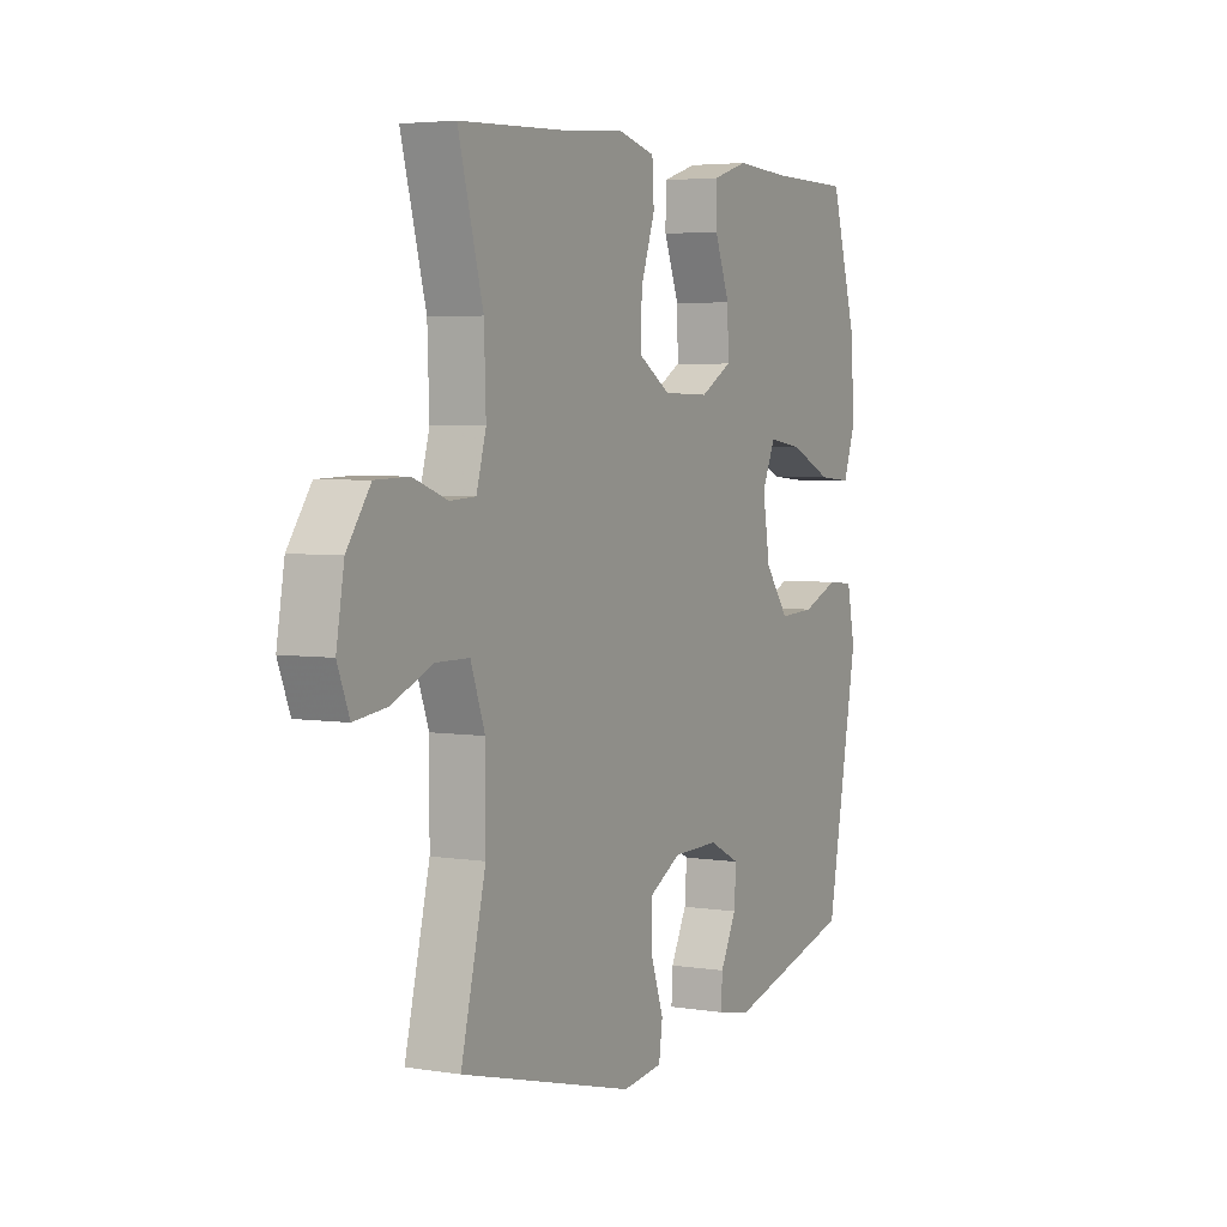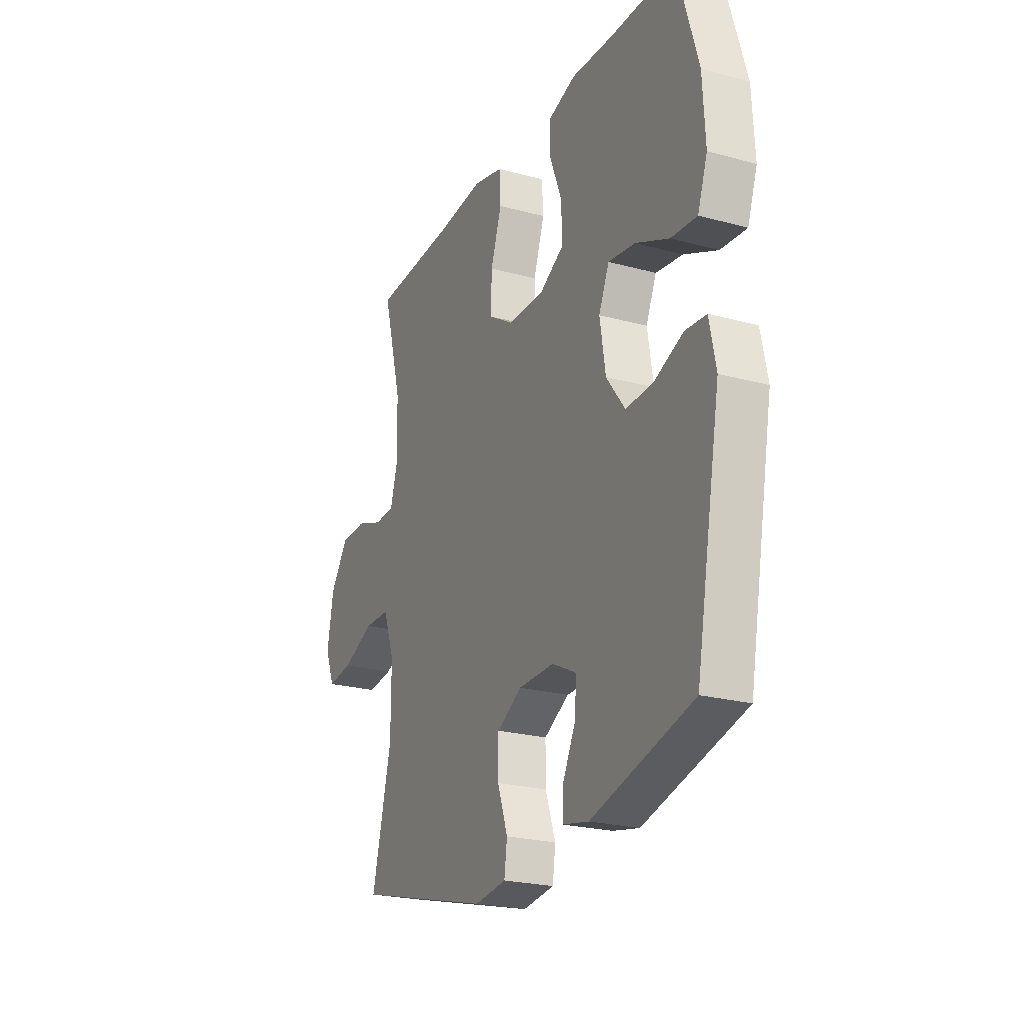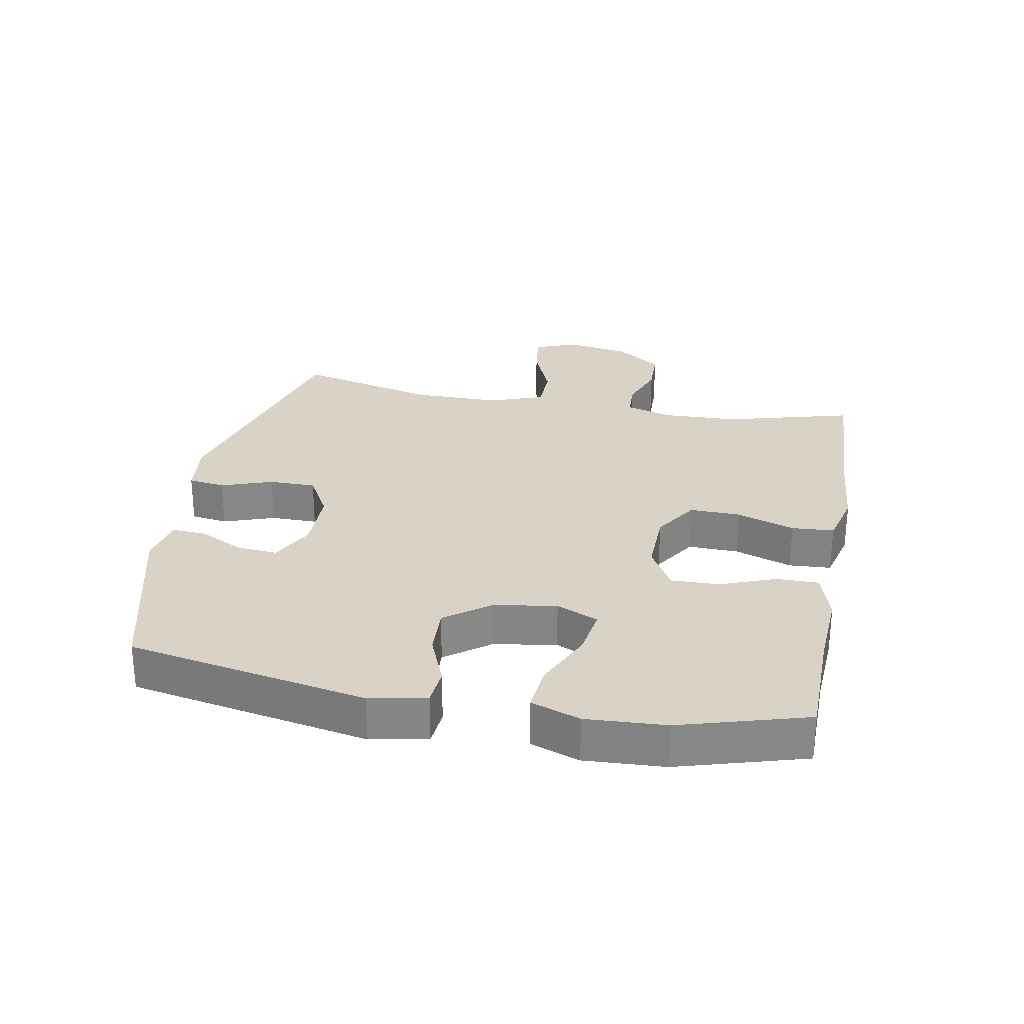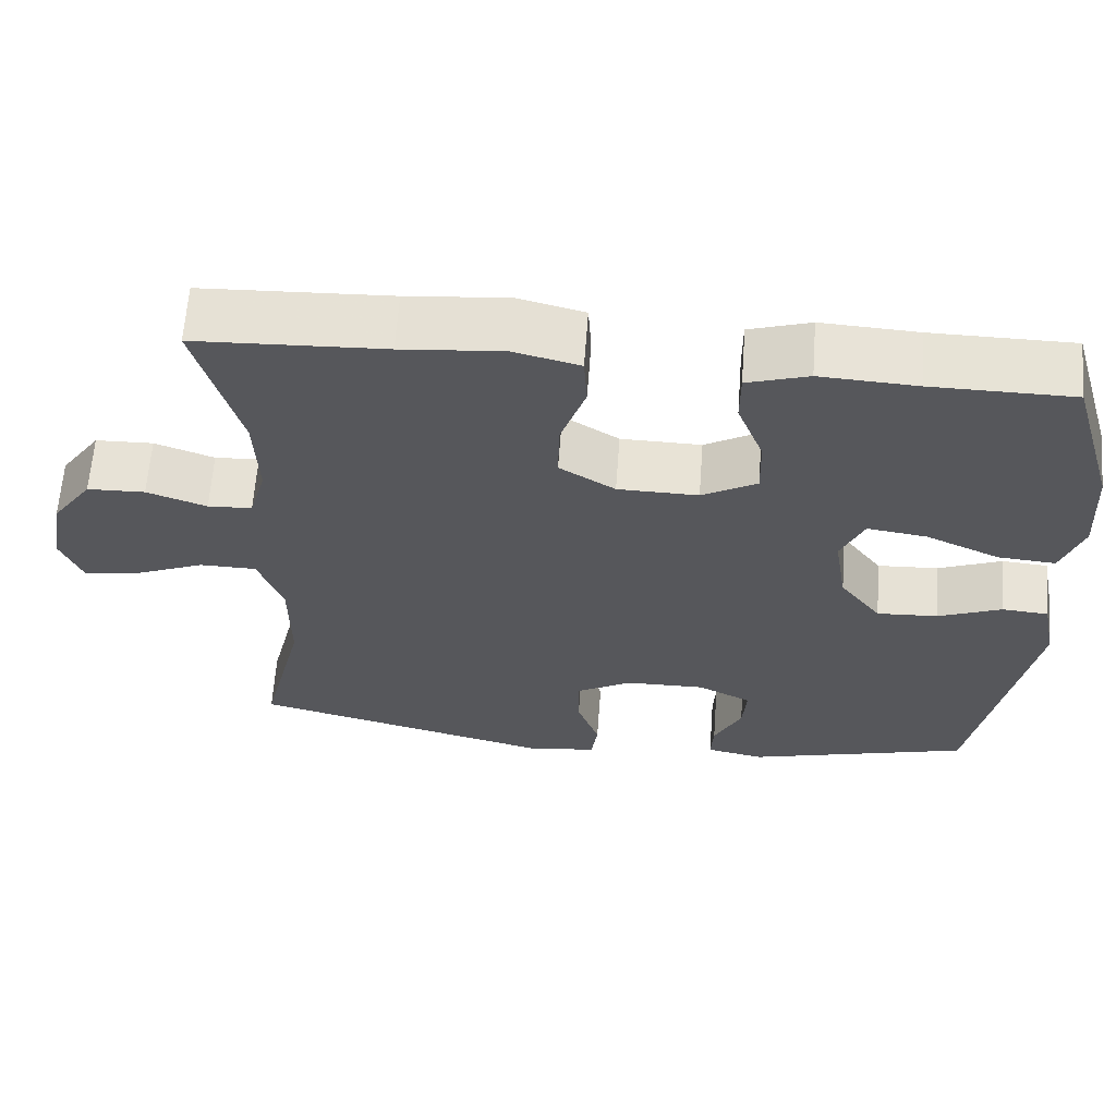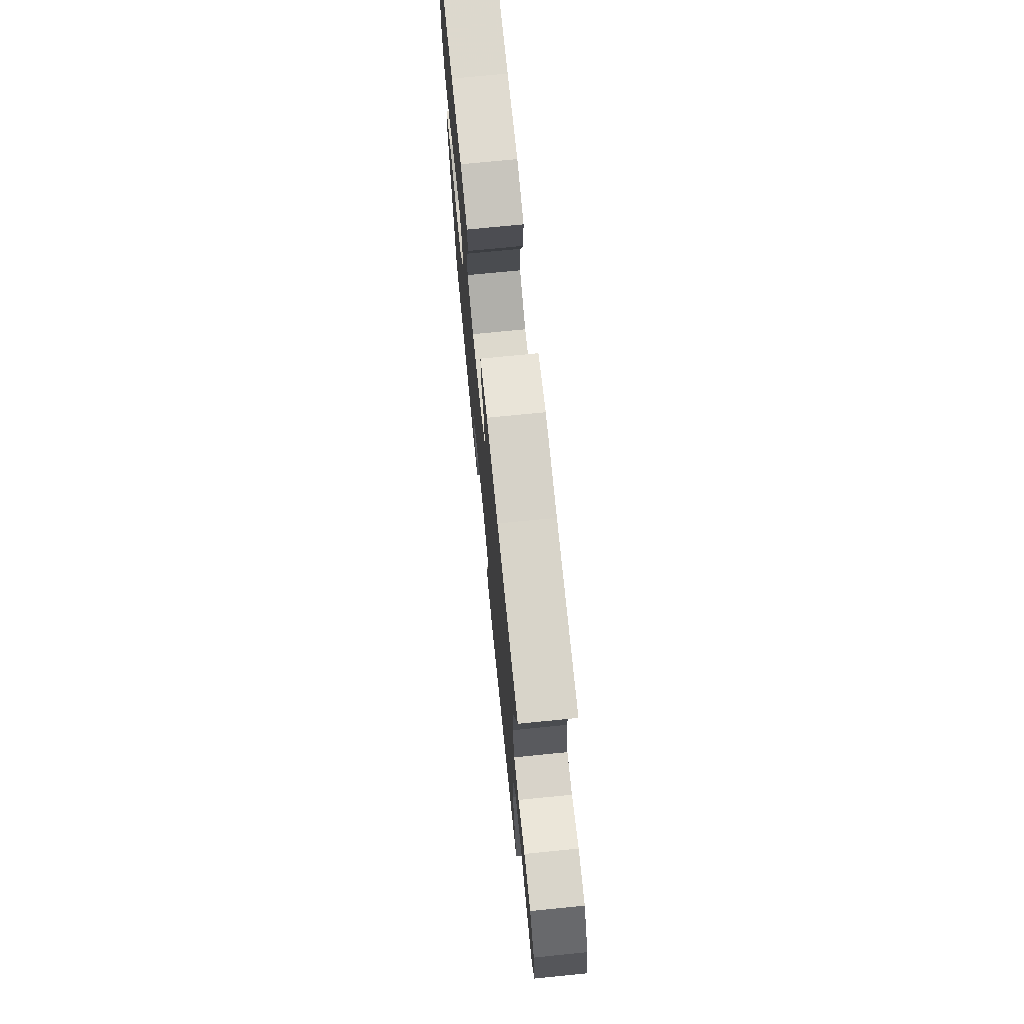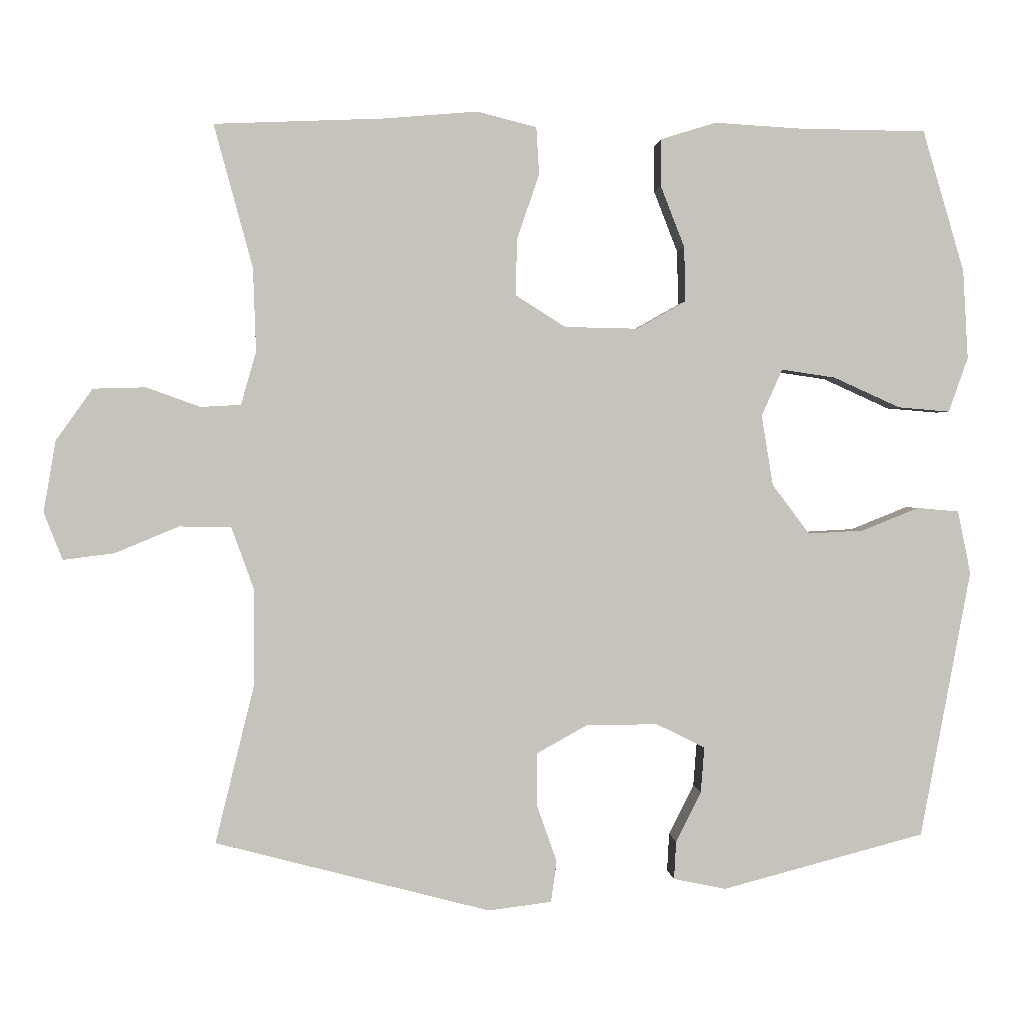
<metadata>
{"format":"obj","ext":"obj","renderer":"f3d","projection":"perspective","resolution":1024,"background":"white","views":[{"elev":4.3,"azim":117.5,"up":"+Z"},{"elev":-23.4,"azim":-114.6,"up":"+Z"},{"elev":28.0,"azim":-79.4,"up":"+Y"},{"elev":62.9,"azim":-175.8,"up":"+Z"},{"elev":73.0,"azim":84.3,"up":"+Z"},{"elev":1.3,"azim":175.7,"up":"+Z"}]}
</metadata>
<code>
v 0.5 0.07 -0.5
v 0.118 0.07 -0.6
v 0.03 0.07 -0.589
v 0.022 0.07 -0.532
v 0.05 0.07 -0.452
v 0.05 0.07 -0.379
v -0.02 0.07 -0.34
v -0.12 0.07 -0.339
v -0.188 0.07 -0.373
v -0.183 0.07 -0.436
v -0.148 0.07 -0.506
v -0.145 0.07 -0.559
v -0.218 0.07 -0.574
v -0.5 0.07 -0.5
v -0.57 0.07 -0.127
v -0.552 0.07 -0.039
v -0.494 0.07 -0.034
v -0.414 0.07 -0.066
v -0.337 0.07 -0.07
v -0.285 0.07 -0.001
v -0.269 0.07 0.097
v -0.298 0.07 0.162
v -0.373 0.07 0.151
v -0.466 0.07 0.109
v -0.538 0.07 0.103
v -0.565 0.07 0.179
v -0.558 0.07 0.303
v -0.5 0.07 0.5
v -0.323 0.07 0.502
v -0.202 0.07 0.509
v -0.125 0.07 0.485
v -0.125 0.07 0.419
v -0.158 0.07 0.334
v -0.16 0.07 0.258
v -0.091 0.07 0.219
v 0.01 0.07 0.221
v 0.08 0.07 0.265
v 0.078 0.07 0.344
v 0.047 0.07 0.434
v 0.051 0.07 0.5
v 0.134 0.07 0.521
v 0.262 0.07 0.51
v 0.5 0.07 0.5
v 0.446 0.07 0.301
v 0.442 0.07 0.185
v 0.463 0.07 0.111
v 0.519 0.07 0.108
v 0.594 0.07 0.135
v 0.667 0.07 0.133
v 0.718 0.07 0.061
v 0.735 0.07 -0.038
v 0.709 0.07 -0.104
v 0.638 0.07 -0.095
v 0.549 0.07 -0.058
v 0.477 0.07 -0.059
v 0.446 0.07 -0.145
v 0.446 0.07 -0.28
v 0.5 0 -0.5
v 0.118 0 -0.6
v 0.03 0 -0.589
v 0.022 0 -0.532
v 0.05 0 -0.452
v 0.05 0 -0.379
v -0.02 0 -0.34
v -0.12 0 -0.339
v -0.188 0 -0.373
v -0.183 0 -0.436
v -0.148 0 -0.506
v -0.145 0 -0.559
v -0.218 0 -0.574
v -0.5 0 -0.5
v -0.57 0 -0.127
v -0.552 0 -0.039
v -0.494 0 -0.034
v -0.414 0 -0.066
v -0.337 0 -0.07
v -0.285 0 -0.001
v -0.269 0 0.097
v -0.298 0 0.162
v -0.373 0 0.151
v -0.466 0 0.109
v -0.538 0 0.103
v -0.565 0 0.179
v -0.558 0 0.303
v -0.5 0 0.5
v -0.323 0 0.502
v -0.202 0 0.509
v -0.125 0 0.485
v -0.125 0 0.419
v -0.158 0 0.334
v -0.16 0 0.258
v -0.091 0 0.219
v 0.01 0 0.221
v 0.08 0 0.265
v 0.078 0 0.344
v 0.047 0 0.434
v 0.051 0 0.5
v 0.134 0 0.521
v 0.262 0 0.51
v 0.5 0 0.5
v 0.446 0 0.301
v 0.442 0 0.185
v 0.463 0 0.111
v 0.519 0 0.108
v 0.594 0 0.135
v 0.667 0 0.133
v 0.718 0 0.061
v 0.735 0 -0.038
v 0.709 0 -0.104
v 0.638 0 -0.095
v 0.549 0 -0.058
v 0.477 0 -0.059
v 0.446 0 -0.145
v 0.446 0 -0.28
f 52 53 54
f 51 52 54
f 50 51 54
f 49 50 54
f 48 49 54
f 47 48 54
f 46 47 54 55
f 45 46 55 56
f 42 43 44
f 42 44 45
f 41 42 45
f 40 41 45
f 39 40 45
f 38 39 45
f 45 56 57
f 38 45 57
f 37 38 57
f 31 32 33
f 30 31 33
f 29 30 33
f 29 33 34
f 28 29 34
f 27 28 34
f 26 27 34
f 25 26 34
f 24 25 34
f 23 24 34
f 22 23 34 35
f 16 17 18
f 15 16 18
f 14 15 18
f 13 14 18
f 12 13 18
f 11 12 18
f 10 11 18
f 9 10 18 19
f 8 9 19 20
f 3 4 5
f 2 3 5
f 1 2 5
f 57 1 5
f 57 5 6
f 57 6 7
f 37 57 7
f 36 37 7
f 35 36 7
f 22 35 7
f 21 22 7
f 7 8 20 21
f 111 110 109
f 111 109 108
f 111 108 107
f 111 107 106
f 111 106 105
f 111 105 104
f 112 111 104 103
f 113 112 103 102
f 101 100 99
f 102 101 99
f 102 99 98
f 102 98 97
f 102 97 96
f 102 96 95
f 114 113 102
f 114 102 95
f 114 95 94
f 90 89 88
f 90 88 87
f 90 87 86
f 91 90 86
f 91 86 85
f 91 85 84
f 91 84 83
f 91 83 82
f 91 82 81
f 91 81 80
f 92 91 80 79
f 75 74 73
f 75 73 72
f 75 72 71
f 75 71 70
f 75 70 69
f 75 69 68
f 75 68 67
f 76 75 67 66
f 77 76 66 65
f 62 61 60
f 62 60 59
f 62 59 58
f 62 58 114
f 63 62 114
f 64 63 114
f 64 114 94
f 64 94 93
f 64 93 92
f 64 92 79
f 64 79 78
f 78 77 65 64
f 1 58 59 2
f 2 59 60 3
f 3 60 61 4
f 4 61 62 5
f 5 62 63 6
f 6 63 64 7
f 7 64 65 8
f 8 65 66 9
f 9 66 67 10
f 10 67 68 11
f 11 68 69 12
f 12 69 70 13
f 13 70 71 14
f 14 71 72 15
f 15 72 73 16
f 16 73 74 17
f 17 74 75 18
f 18 75 76 19
f 19 76 77 20
f 20 77 78 21
f 21 78 79 22
f 22 79 80 23
f 23 80 81 24
f 24 81 82 25
f 25 82 83 26
f 26 83 84 27
f 27 84 85 28
f 28 85 86 29
f 29 86 87 30
f 30 87 88 31
f 31 88 89 32
f 32 89 90 33
f 33 90 91 34
f 34 91 92 35
f 35 92 93 36
f 36 93 94 37
f 37 94 95 38
f 38 95 96 39
f 39 96 97 40
f 40 97 98 41
f 41 98 99 42
f 42 99 100 43
f 43 100 101 44
f 44 101 102 45
f 45 102 103 46
f 46 103 104 47
f 47 104 105 48
f 48 105 106 49
f 49 106 107 50
f 50 107 108 51
f 51 108 109 52
f 52 109 110 53
f 53 110 111 54
f 54 111 112 55
f 55 112 113 56
f 56 113 114 57
f 57 114 58 1

</code>
